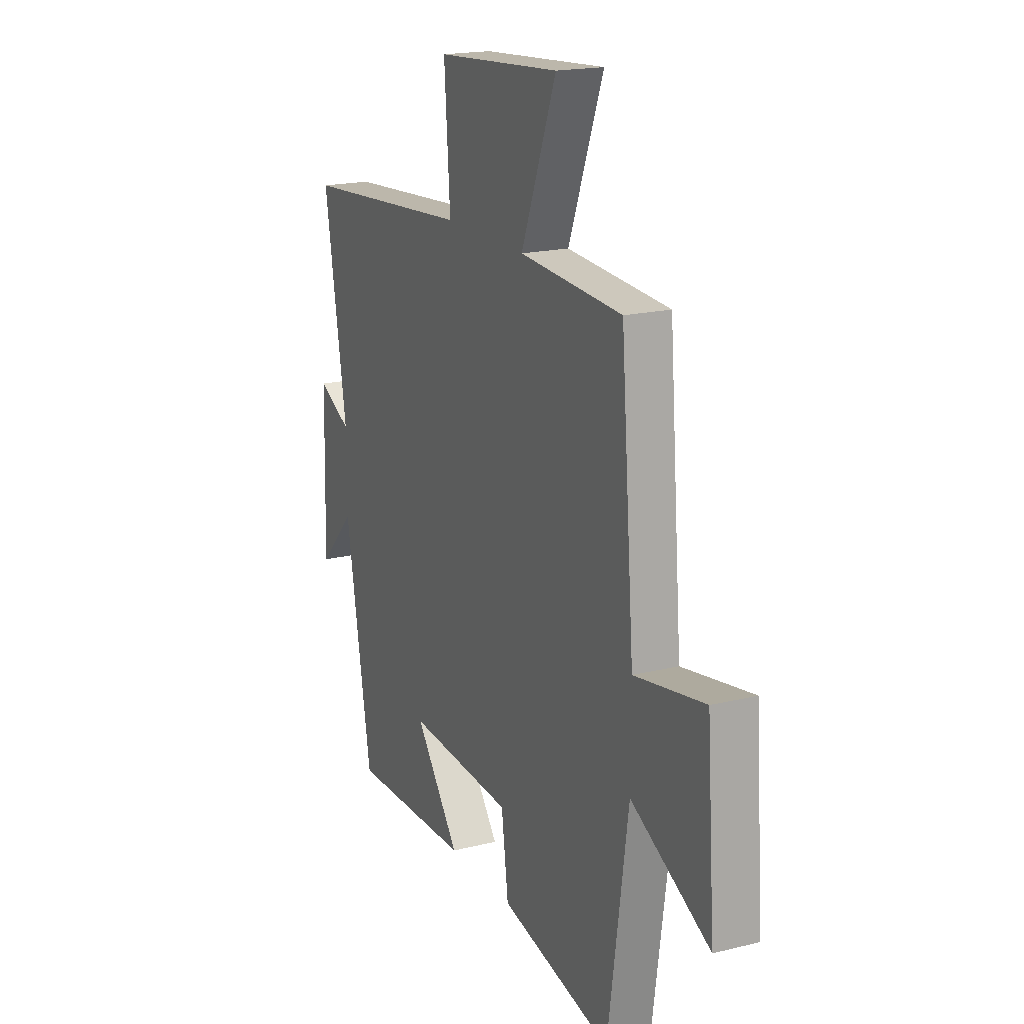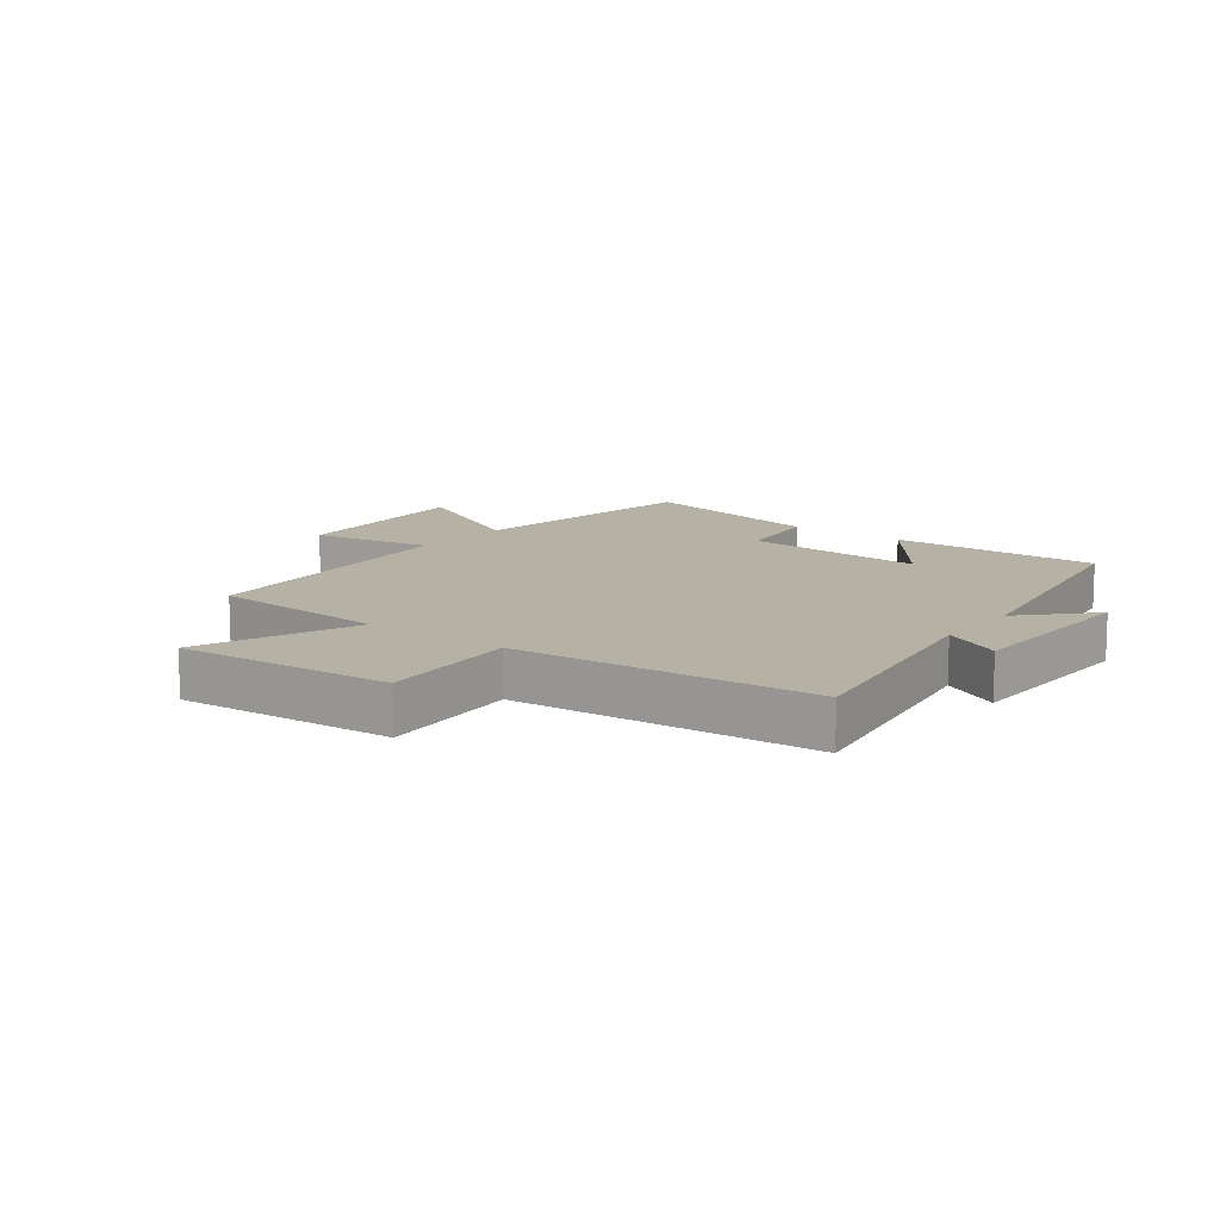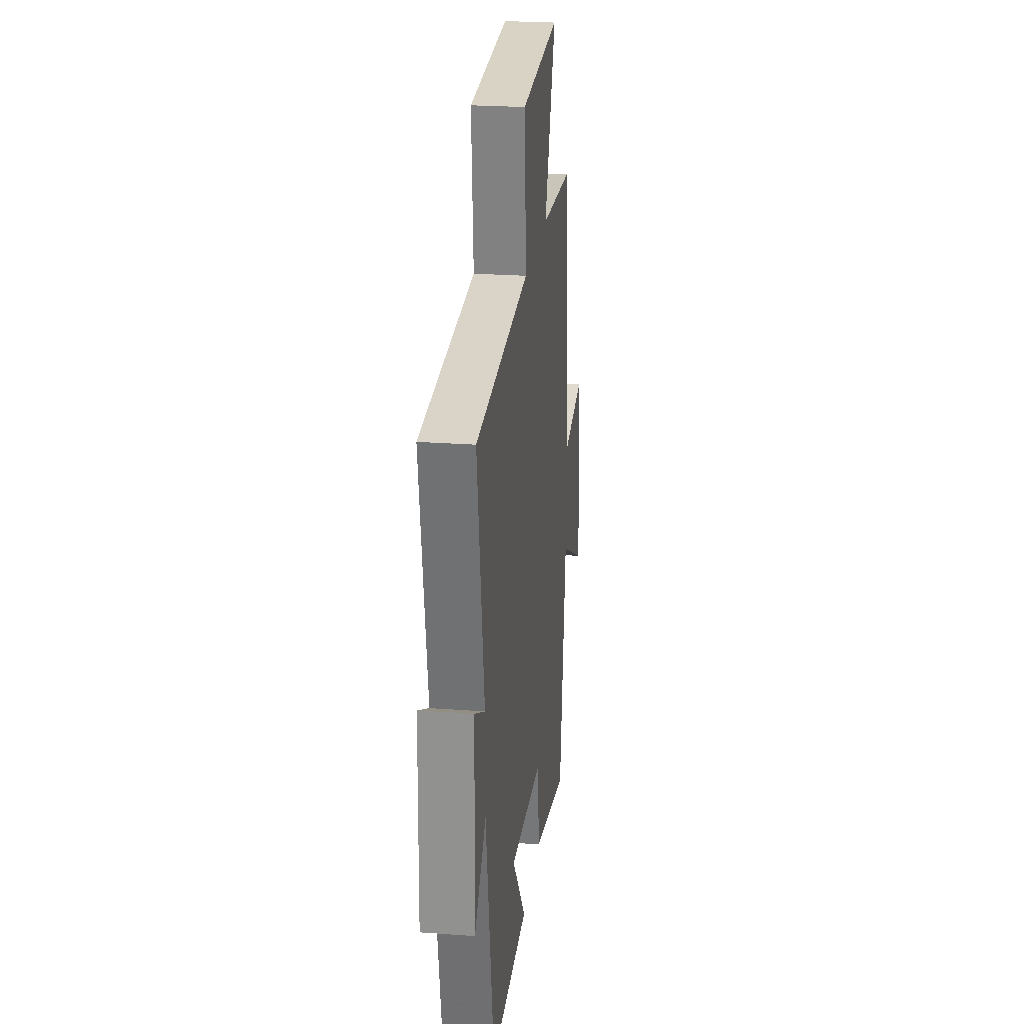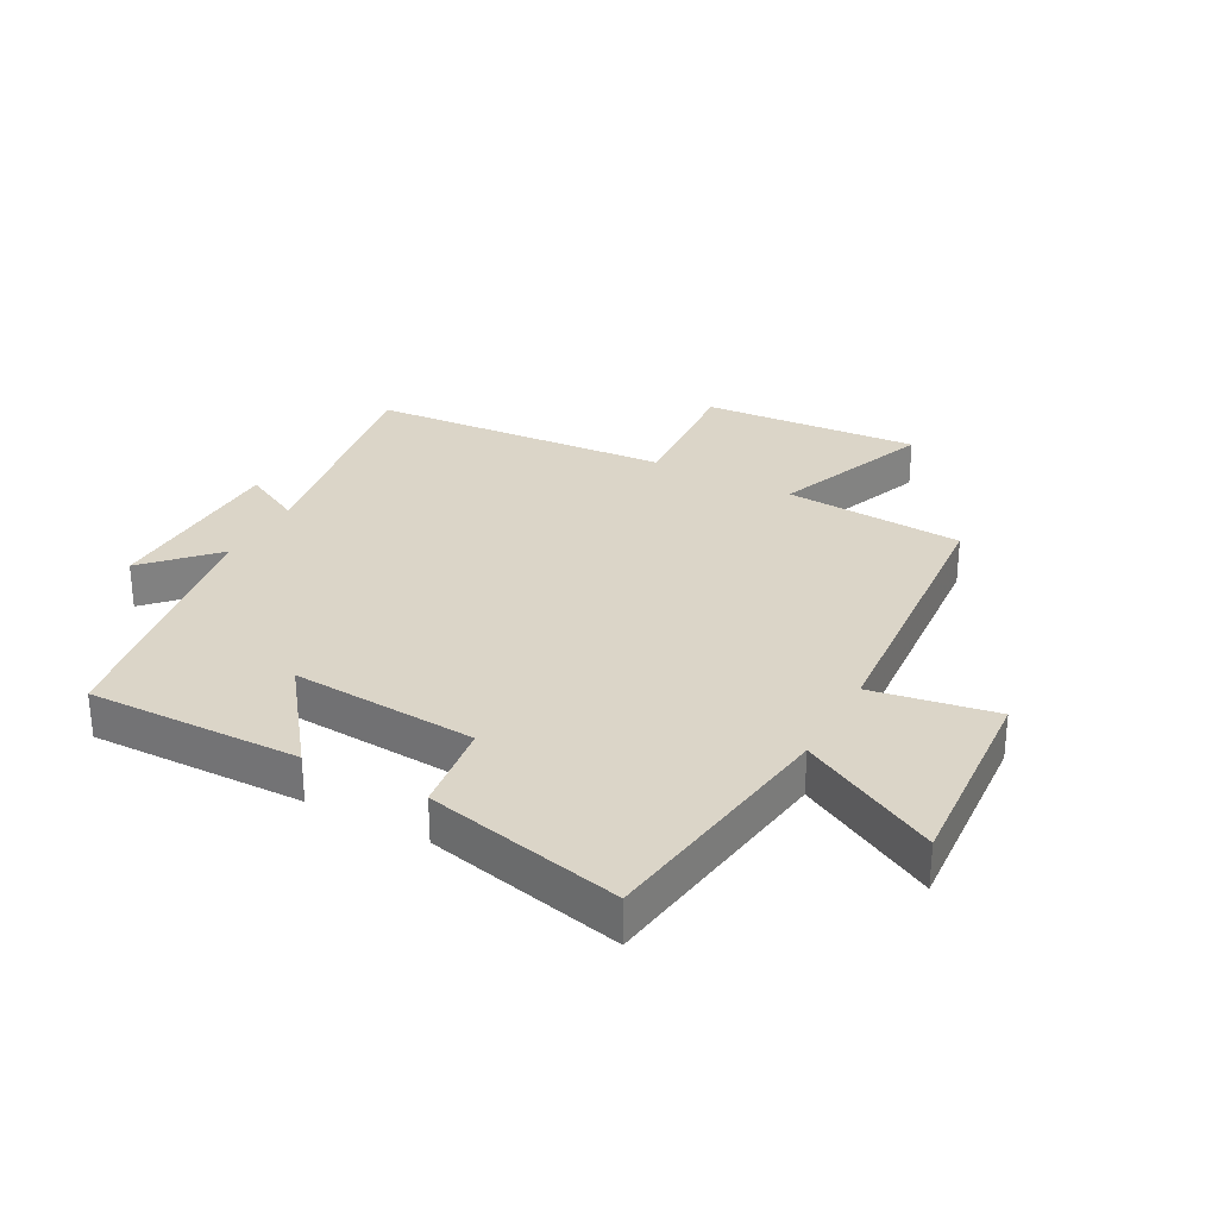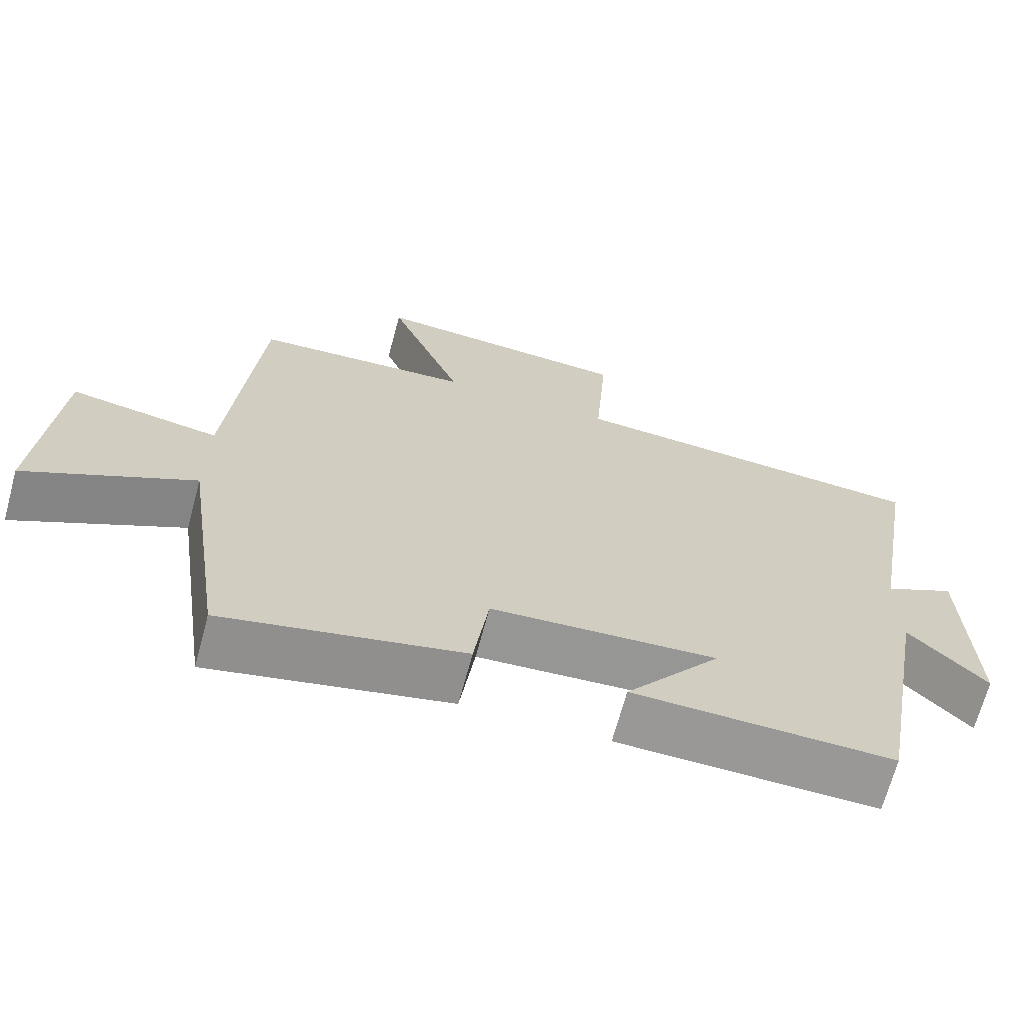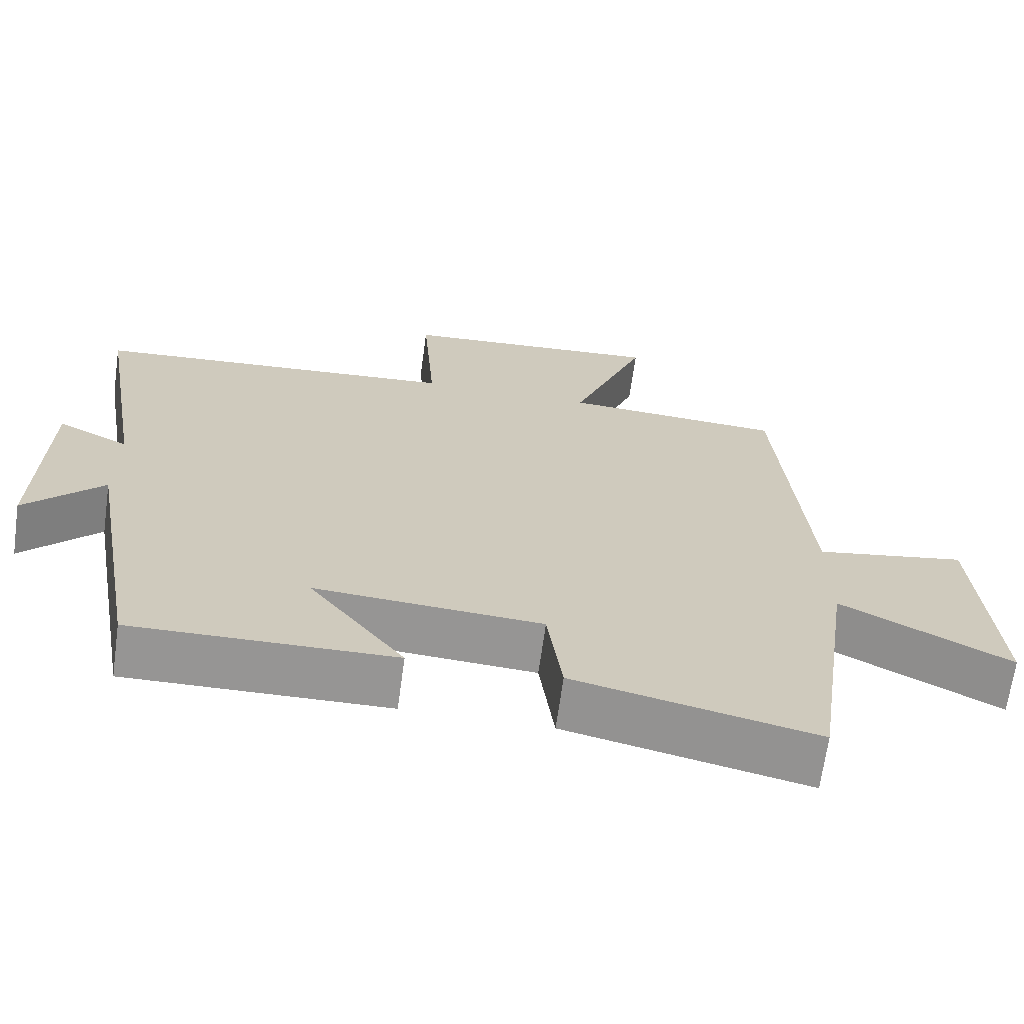
<metadata>
{"format":"obj","ext":"obj","renderer":"f3d","projection":"perspective","resolution":1024,"background":"white","views":[{"elev":18.6,"azim":-115.3,"up":"+Z"},{"elev":12.0,"azim":37.4,"up":"+Y"},{"elev":24.3,"azim":97.0,"up":"+Z"},{"elev":29.6,"azim":-151.5,"up":"+Y"},{"elev":-68.4,"azim":-15.1,"up":"+Z"},{"elev":-67.5,"azim":172.1,"up":"+Z"}]}
</metadata>
<code>
v 0.565 0.07 0.462
v 0.5 0.07 0.075
v 0.596 0.07 0.124
v 0.604 0.07 -0.188
v 0.5 0.07 -0.079
v 0.425 0.07 -0.507
v 0.076 0.07 -0.5
v 0.204 0.07 -0.331
v -0.1 0.07 -0.351
v -0.12 0.07 -0.5
v -0.442 0.07 -0.572
v -0.5 0.07 -0.167
v -0.726 0.07 -0.286
v -0.702 0.07 0.044
v -0.5 0.07 0.009
v -0.461 0.07 0.481
v -0.166 0.07 0.5
v -0.267 0.07 0.76
v 0.089 0.07 0.734
v 0.072 0.07 0.5
v 0.565 0 0.462
v 0.5 0 0.075
v 0.596 0 0.124
v 0.604 0 -0.188
v 0.5 0 -0.079
v 0.425 0 -0.507
v 0.076 0 -0.5
v 0.204 0 -0.331
v -0.1 0 -0.351
v -0.12 0 -0.5
v -0.442 0 -0.572
v -0.5 0 -0.167
v -0.726 0 -0.286
v -0.702 0 0.044
v -0.5 0 0.009
v -0.461 0 0.481
v -0.166 0 0.5
v -0.267 0 0.76
v 0.089 0 0.734
v 0.072 0 0.5
f 17 18 19 20
f 15 16 17 20
f 15 20 1 2
f 12 13 14 15
f 12 15 2
f 9 10 11 12
f 8 9 12 2
f 5 6 7 8
f 5 8 2 3
f 3 4 5
f 40 39 38 37
f 40 37 36 35
f 22 21 40 35
f 35 34 33 32
f 22 35 32
f 32 31 30 29
f 22 32 29 28
f 28 27 26 25
f 23 22 28 25
f 25 24 23
f 1 21 22 2
f 2 22 23 3
f 3 23 24 4
f 4 24 25 5
f 5 25 26 6
f 6 26 27 7
f 7 27 28 8
f 8 28 29 9
f 9 29 30 10
f 10 30 31 11
f 11 31 32 12
f 12 32 33 13
f 13 33 34 14
f 14 34 35 15
f 15 35 36 16
f 16 36 37 17
f 17 37 38 18
f 18 38 39 19
f 19 39 40 20
f 20 40 21 1

</code>
